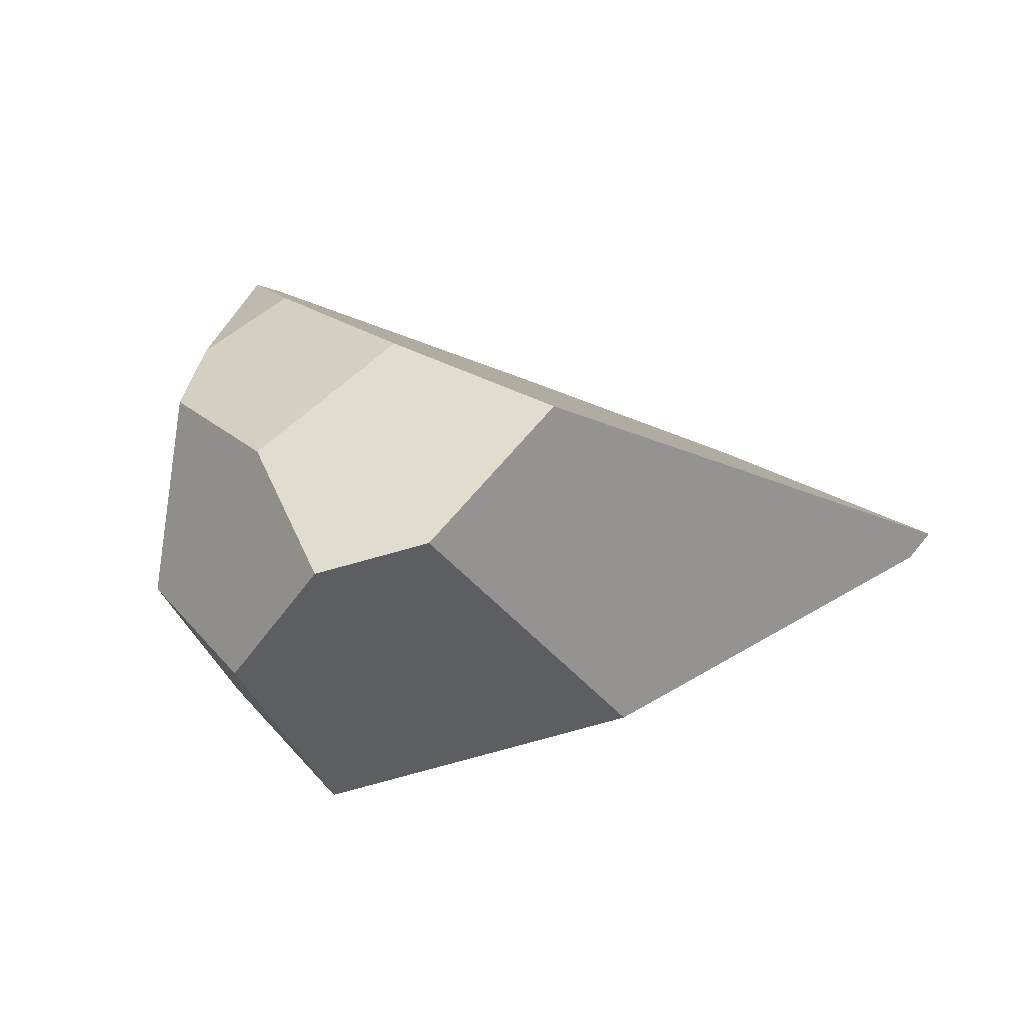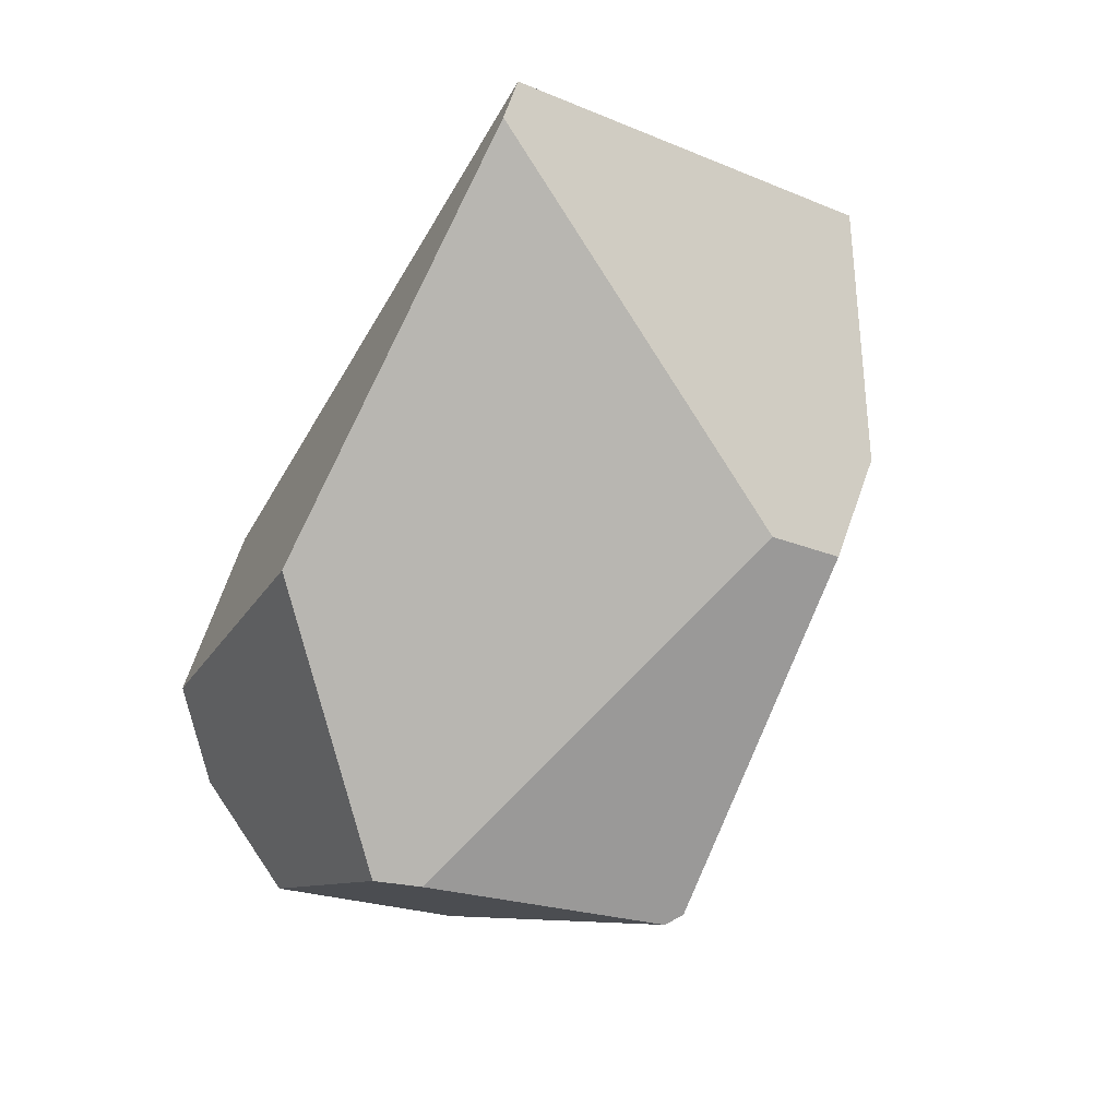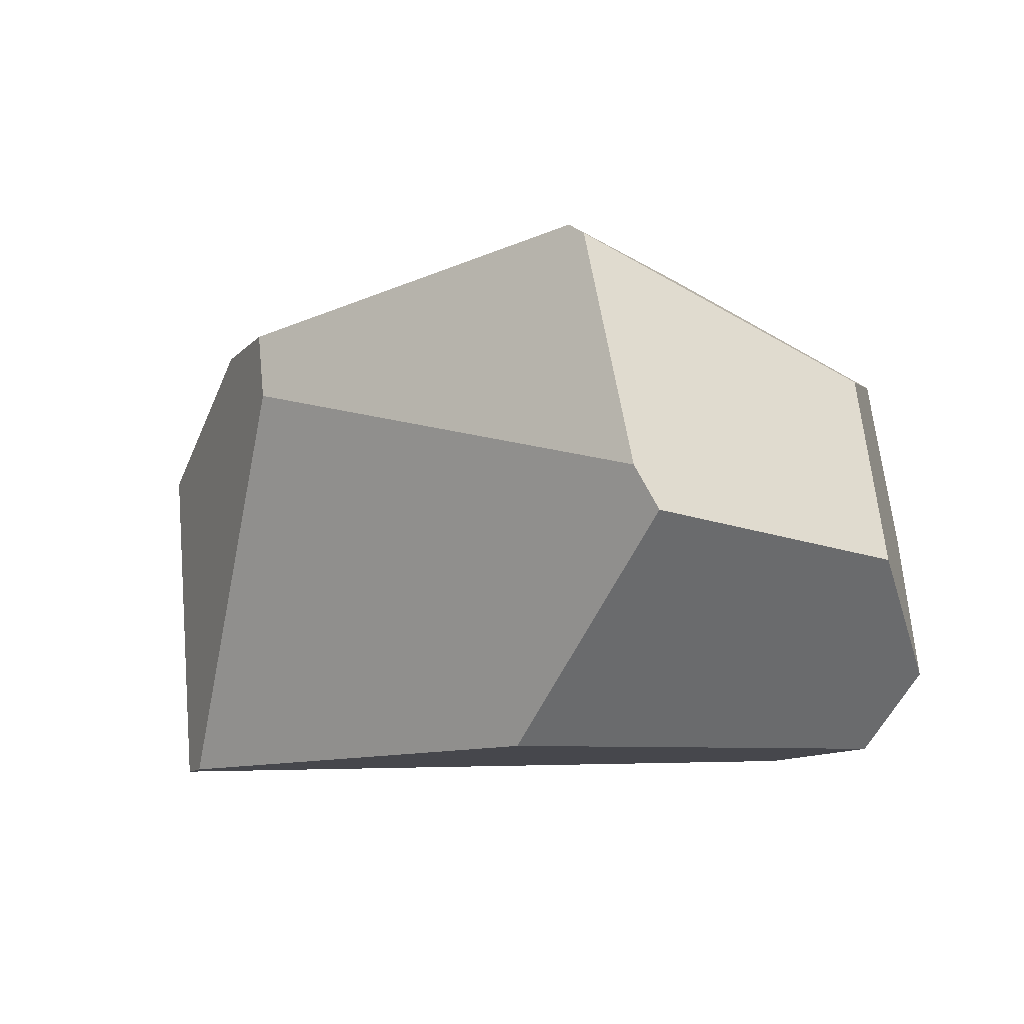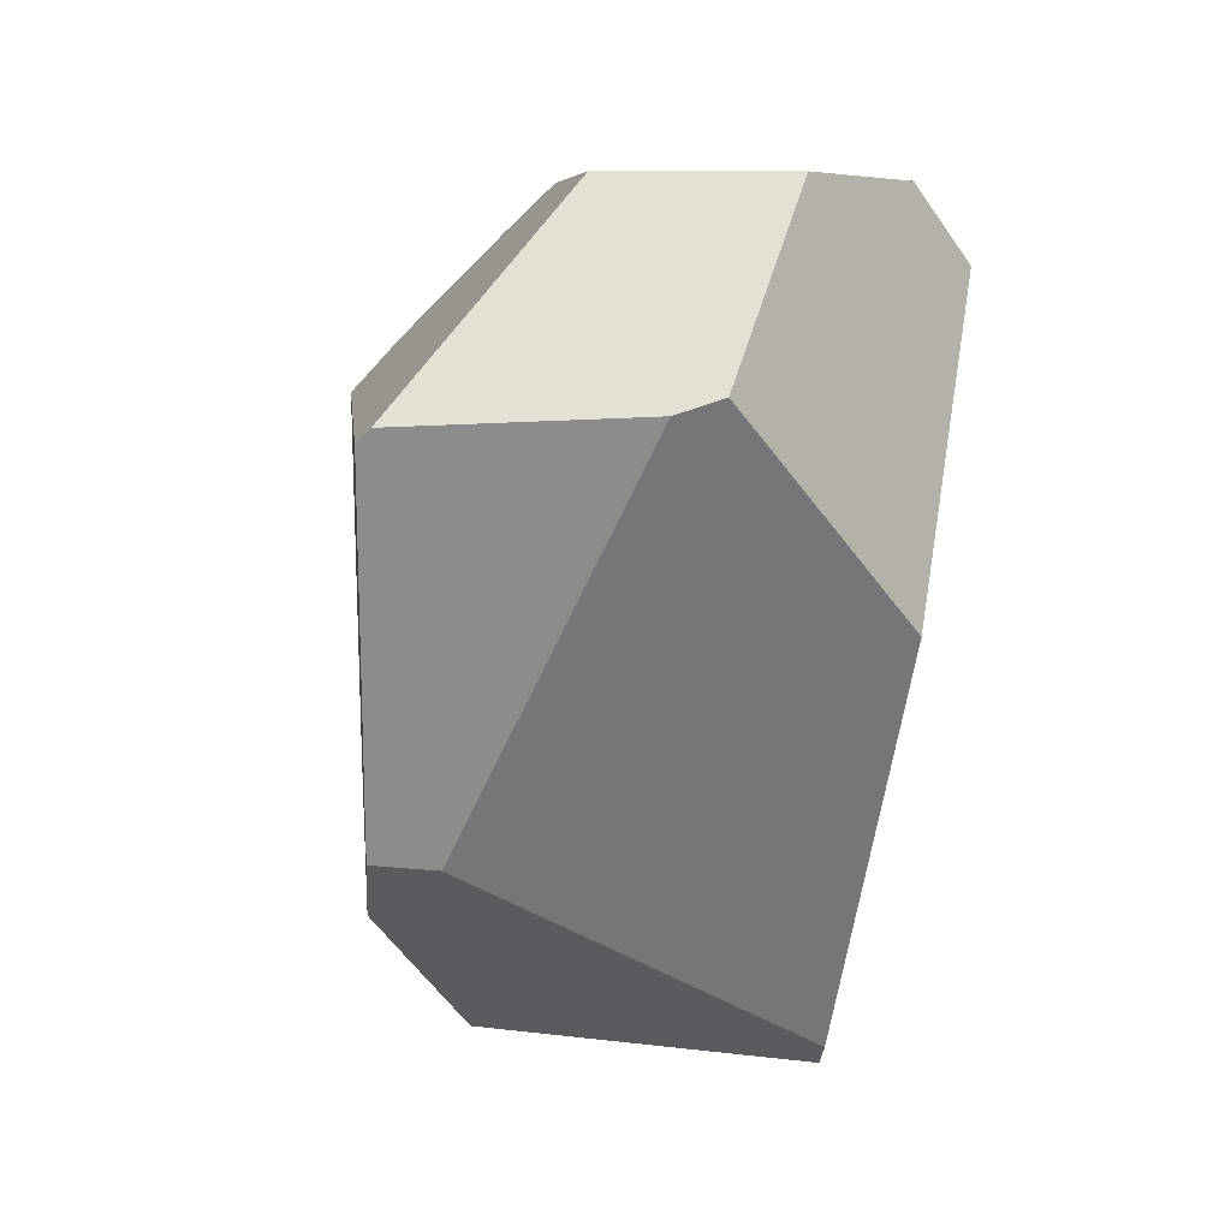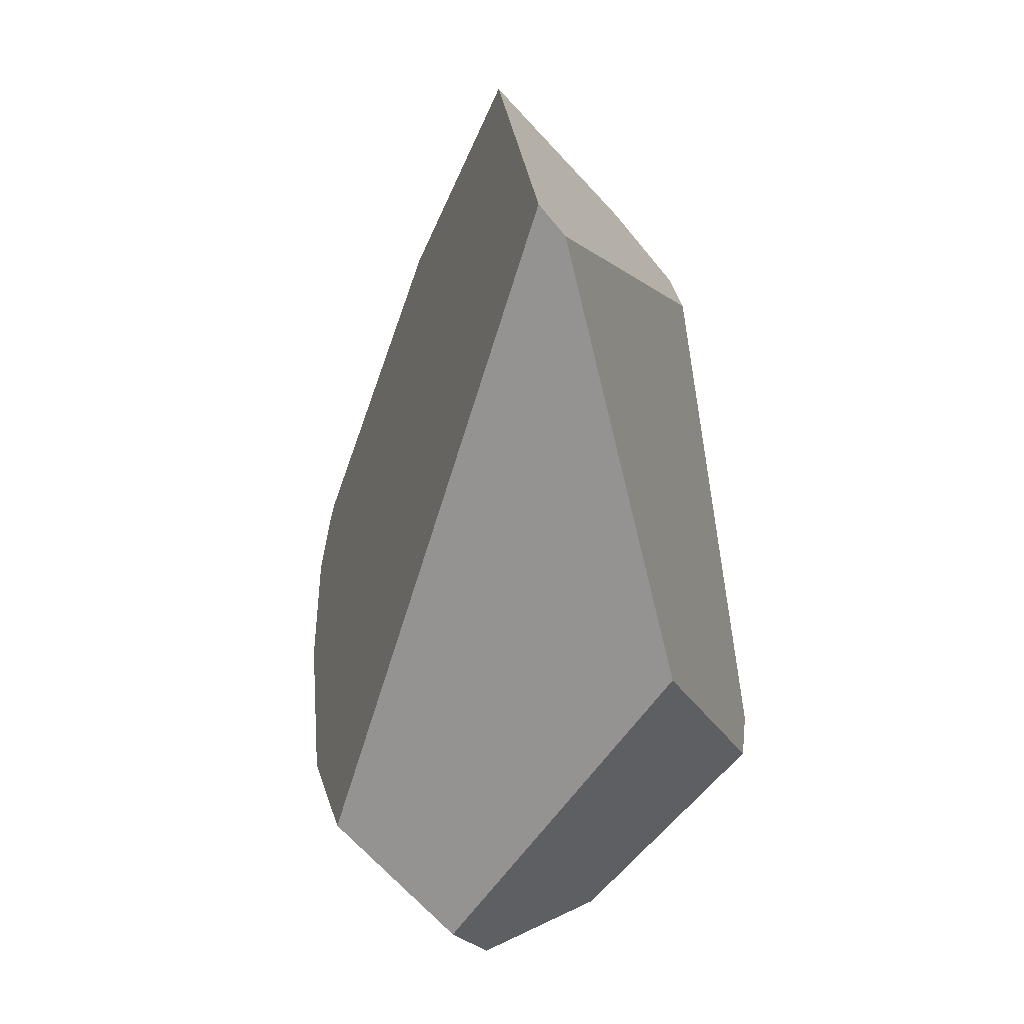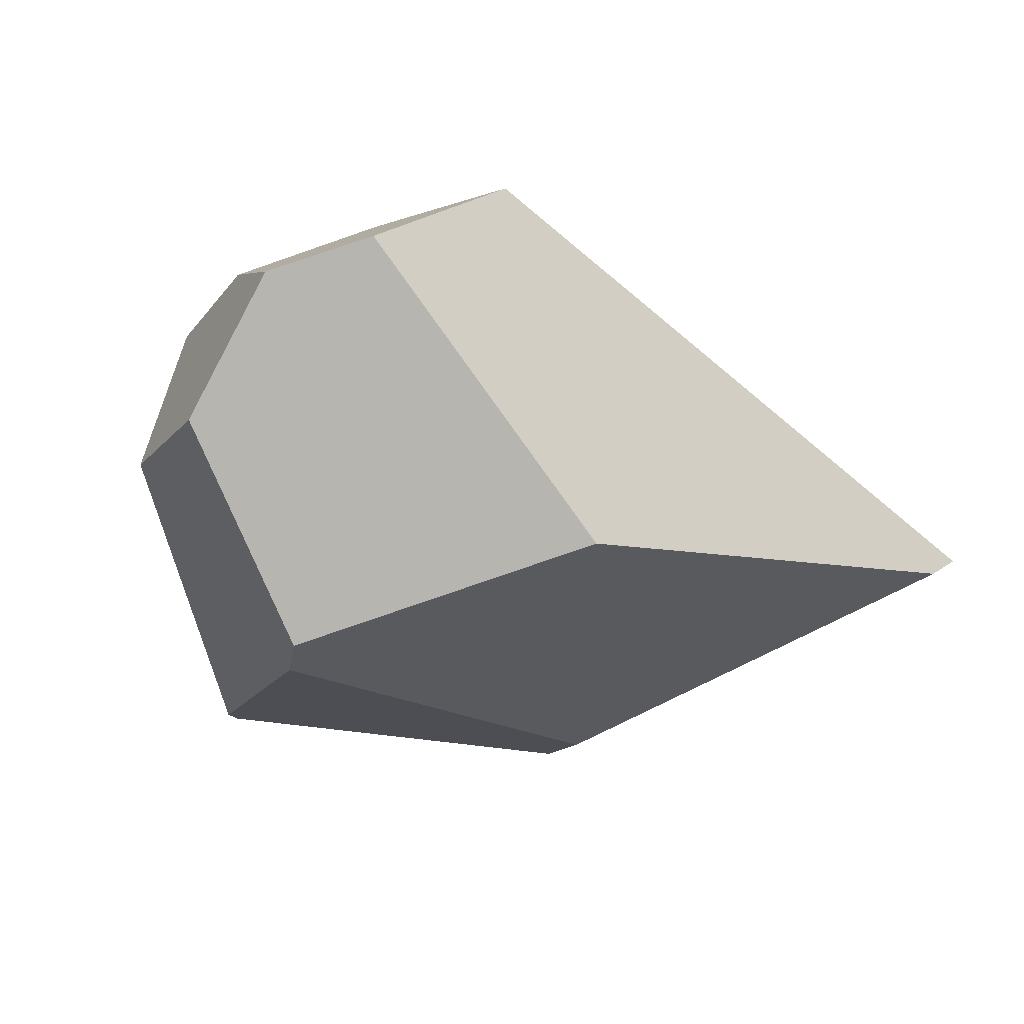
<metadata>
{"format":"obj","ext":"obj","renderer":"f3d","projection":"perspective","resolution":1024,"background":"white","views":[{"elev":14.4,"azim":-45.9,"up":"+Z"},{"elev":-68.6,"azim":58.8,"up":"+Z"},{"elev":-5.2,"azim":-150.2,"up":"+Y"},{"elev":-68.3,"azim":-101.8,"up":"+Z"},{"elev":-69.3,"azim":93.6,"up":"+Y"},{"elev":-25.3,"azim":-38.5,"up":"+Z"}]}
</metadata>
<code>
g  Instance
v -2.811 -53.01 7.358
v -2.515 -53.17 7.558
v -2.279 -52.7 7.543
v -2.413 -52.67 5.749
v -2.043 -52.55 7.466
v -0.9003 -52.96 5.829
v -0.9003 -52.96 5.829
v -2.043 -52.55 7.466
v -0.5807 -53 6.057
v -0.5807 -53 6.057
v -2.043 -52.55 7.466
v -0.764 -52.86 6.942
v -0.764 -52.86 6.942
v -2.043 -52.55 7.466
v -2.018 -52.55 7.467
v -3.132 -54.67 6.916
v -2.565 -54.73 7.331
v -3.406 -54.37 6.801
v -3.406 -54.37 6.801
v -2.565 -54.73 7.331
v -3.213 -53.83 7.125
v -3.213 -53.83 7.125
v -2.565 -54.73 7.331
v -2.671 -54 7.487
v -2.279 -52.7 7.543
v -2.077 -52.57 7.486
v -2.811 -53.01 7.358
v -2.811 -53.01 7.358
v -2.077 -52.57 7.486
v -3.063 -53.16 7.199
v -3.063 -53.16 7.199
v -2.077 -52.57 7.486
v -3.273 -53.25 6.485
v -3.273 -53.25 6.485
v -2.077 -52.57 7.486
v -2.483 -52.71 5.738
v -2.483 -52.71 5.738
v -2.077 -52.57 7.486
v -2.413 -52.67 5.749
v -2.413 -52.67 5.749
v -2.077 -52.57 7.486
v -2.043 -52.55 7.466
v -0.9498 -53.22 5.794
v -2.752 -53.62 5.608
v -0.9003 -52.96 5.829
v -0.9003 -52.96 5.829
v -2.752 -53.62 5.608
v -2.413 -52.67 5.749
v -2.413 -52.67 5.749
v -2.752 -53.62 5.608
v -2.483 -52.71 5.738
v -3.449 -53.95 6.341
v -3.273 -53.25 6.485
v -2.841 -53.79 5.636
v -2.841 -53.79 5.636
v -3.273 -53.25 6.485
v -2.752 -53.62 5.608
v -2.752 -53.62 5.608
v -3.273 -53.25 6.485
v -2.483 -52.71 5.738
v -0.2418 -54.78 6.303
v -2.055 -54.65 5.98
v -0.9498 -53.22 5.794
v -0.9498 -53.22 5.794
v -2.055 -54.65 5.98
v -2.752 -53.62 5.608
v -2.752 -53.62 5.608
v -2.055 -54.65 5.98
v -2.841 -53.79 5.636
v -0.2418 -54.78 6.303
v -0.1182 -54.79 6.391
v -2.055 -54.65 5.98
v -2.055 -54.65 5.98
v -0.1182 -54.79 6.391
v -3.132 -54.67 6.916
v -3.132 -54.67 6.916
v -0.1182 -54.79 6.391
v -2.565 -54.73 7.331
v -3.406 -54.37 6.801
v -3.213 -53.83 7.125
v -3.449 -53.95 6.341
v -3.449 -53.95 6.341
v -3.213 -53.83 7.125
v -3.273 -53.25 6.485
v -3.273 -53.25 6.485
v -3.213 -53.83 7.125
v -3.063 -53.16 7.199
v -0.1182 -54.79 6.391
v -0.2418 -54.78 6.303
v 0.07611 -53.47 6.527
v 0.07611 -53.47 6.527
v -0.2418 -54.78 6.303
v -0.5807 -53 6.057
v -0.5807 -53 6.057
v -0.2418 -54.78 6.303
v -0.9003 -52.96 5.829
v -0.9003 -52.96 5.829
v -0.2418 -54.78 6.303
v -0.9498 -53.22 5.794
v -2.055 -54.65 5.98
v -3.132 -54.67 6.916
v -2.841 -53.79 5.636
v -2.841 -53.79 5.636
v -3.132 -54.67 6.916
v -3.449 -53.95 6.341
v -3.449 -53.95 6.341
v -3.132 -54.67 6.916
v -3.406 -54.37 6.801
v 0.07611 -53.47 6.527
v -0.5807 -53 6.057
v -0.764 -52.86 6.942
v -3.213 -53.83 7.125
v -2.671 -54 7.487
v -3.063 -53.16 7.199
v -3.063 -53.16 7.199
v -2.671 -54 7.487
v -2.811 -53.01 7.358
v -2.811 -53.01 7.358
v -2.671 -54 7.487
v -2.515 -53.17 7.558
v -0.764 -52.86 6.942
v -2.018 -52.55 7.467
v 0.07611 -53.47 6.527
v 0.07611 -53.47 6.527
v -2.018 -52.55 7.467
v -0.1182 -54.79 6.391
v -0.1182 -54.79 6.391
v -2.018 -52.55 7.467
v -2.565 -54.73 7.331
v -2.565 -54.73 7.331
v -2.018 -52.55 7.467
v -2.671 -54 7.487
v -2.671 -54 7.487
v -2.018 -52.55 7.467
v -2.515 -53.17 7.558
v -2.515 -53.17 7.558
v -2.018 -52.55 7.467
v -2.279 -52.7 7.543
v -2.279 -52.7 7.543
v -2.018 -52.55 7.467
v -2.077 -52.57 7.486
v -2.018 -52.55 7.467
v -2.043 -52.55 7.466
v -2.077 -52.57 7.486
f 1 2 3
f 4 5 6
f 7 8 9
f 10 11 12
f 13 14 15
f 16 17 18
f 19 20 21
f 22 23 24
f 25 26 27
f 28 29 30
f 31 32 33
f 34 35 36
f 37 38 39
f 40 41 42
f 43 44 45
f 46 47 48
f 49 50 51
f 52 53 54
f 55 56 57
f 58 59 60
f 61 62 63
f 64 65 66
f 67 68 69
f 70 71 72
f 73 74 75
f 76 77 78
f 79 80 81
f 82 83 84
f 85 86 87
f 88 89 90
f 91 92 93
f 94 95 96
f 97 98 99
f 100 101 102
f 103 104 105
f 106 107 108
f 109 110 111
f 112 113 114
f 115 116 117
f 118 119 120
f 121 122 123
f 124 125 126
f 127 128 129
f 130 131 132
f 133 134 135
f 136 137 138
f 139 140 141
f 142 143 144

</code>
